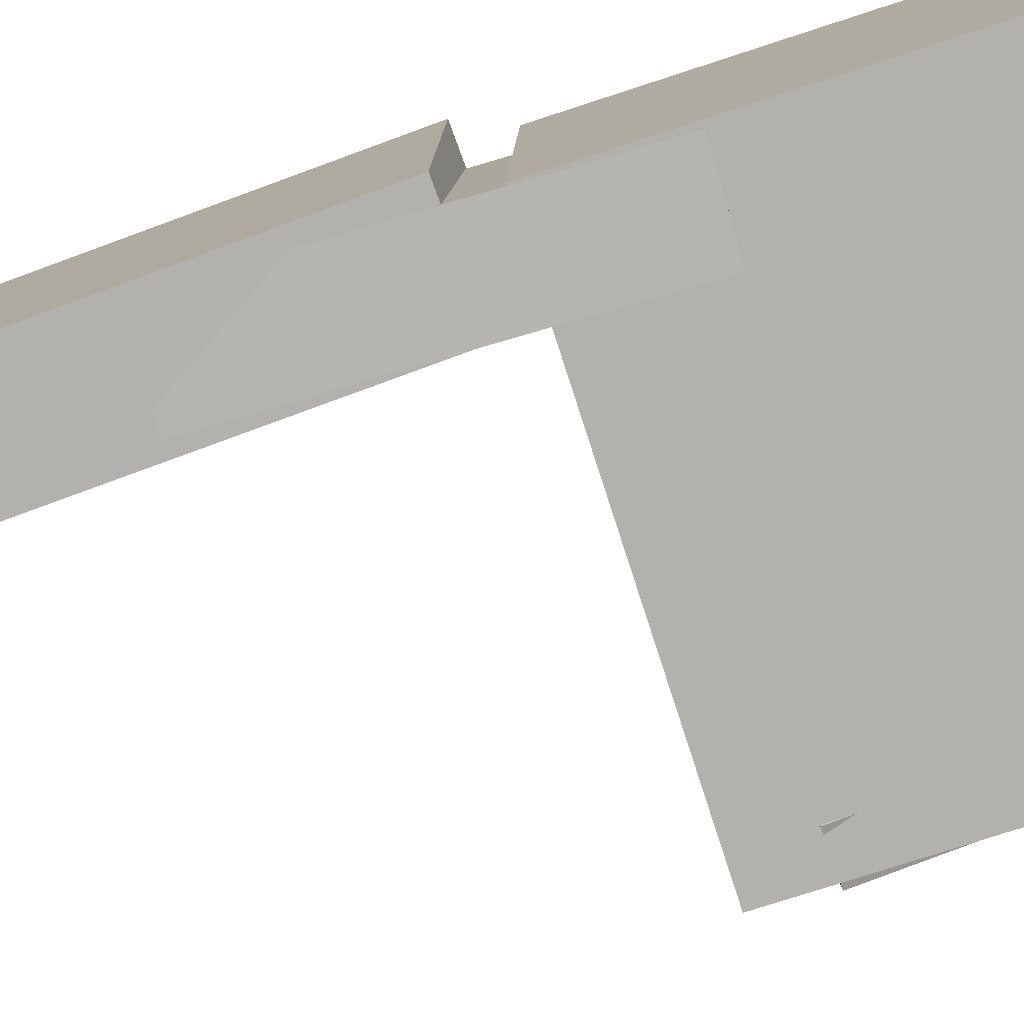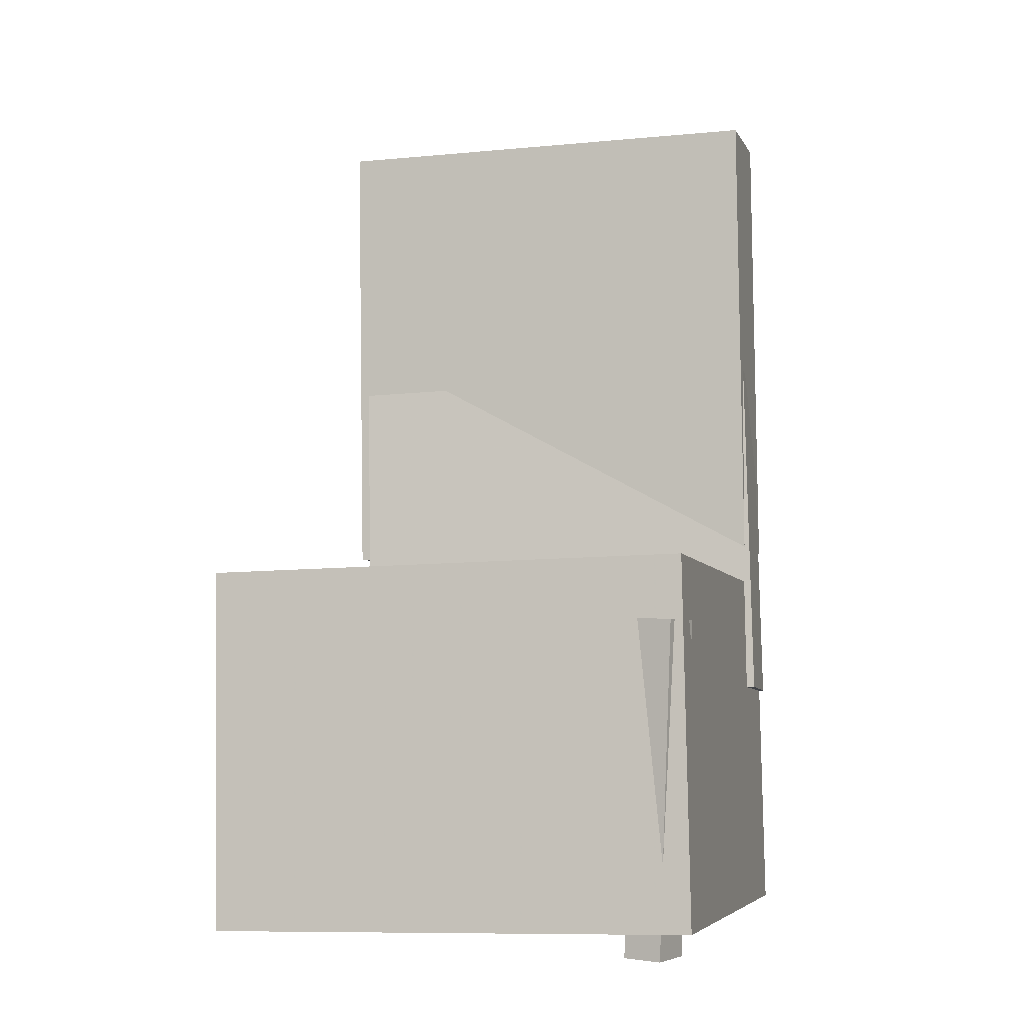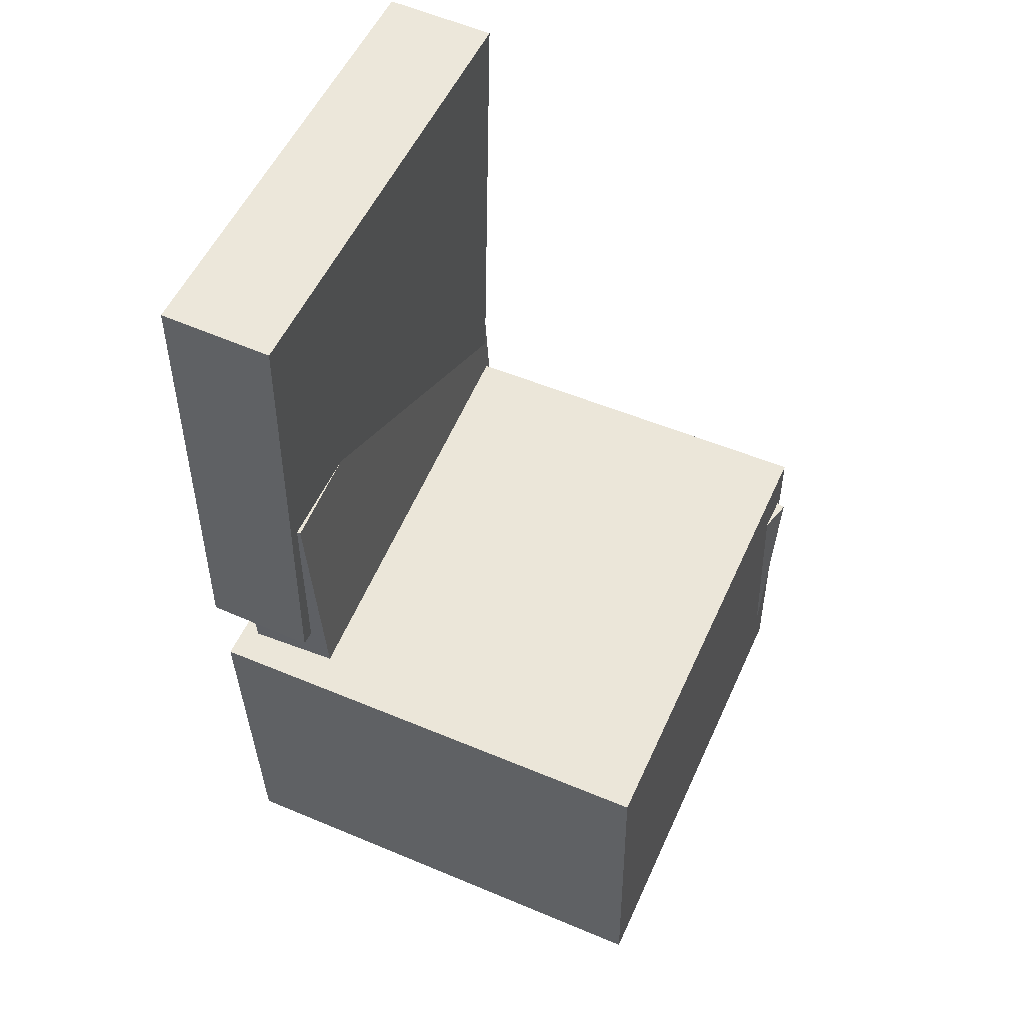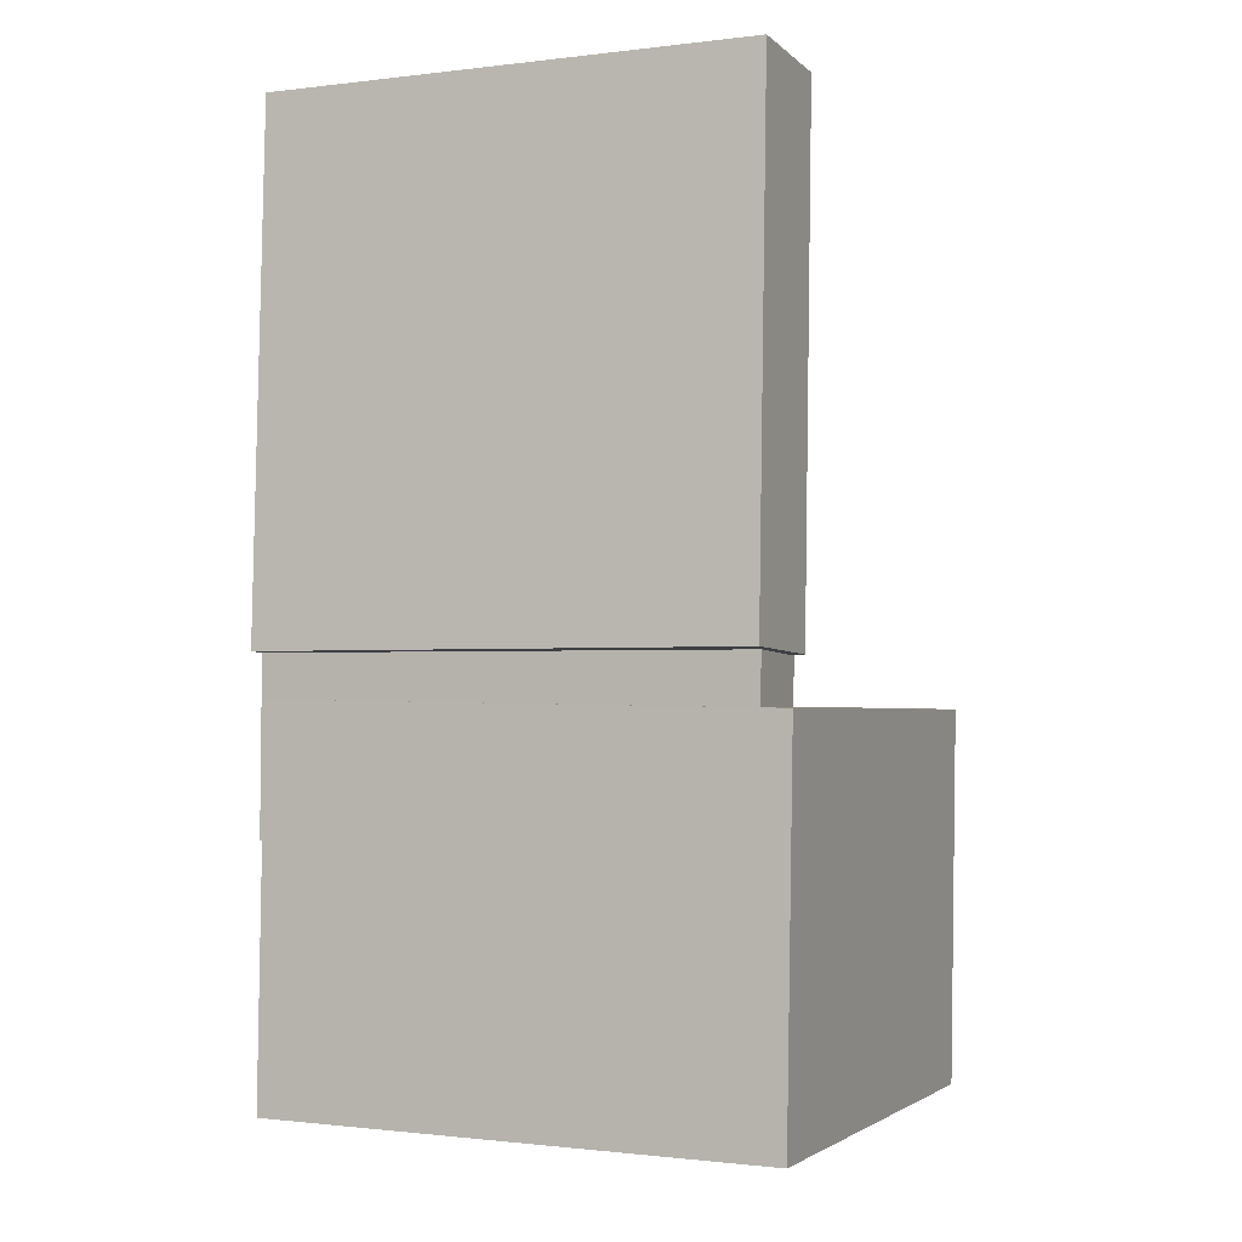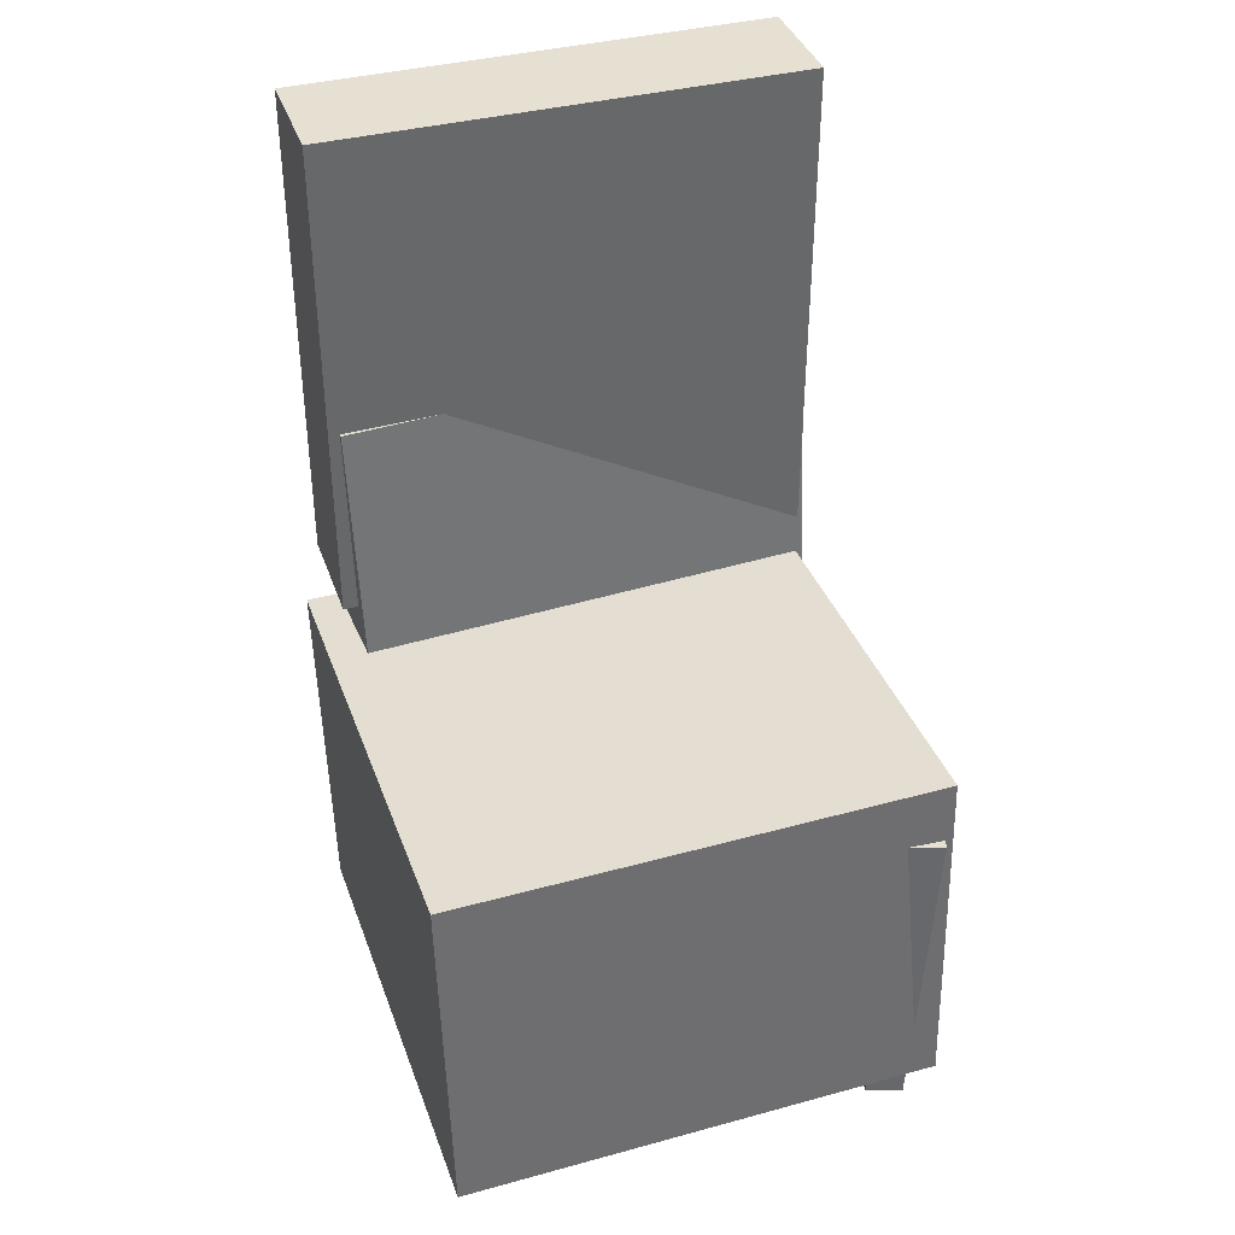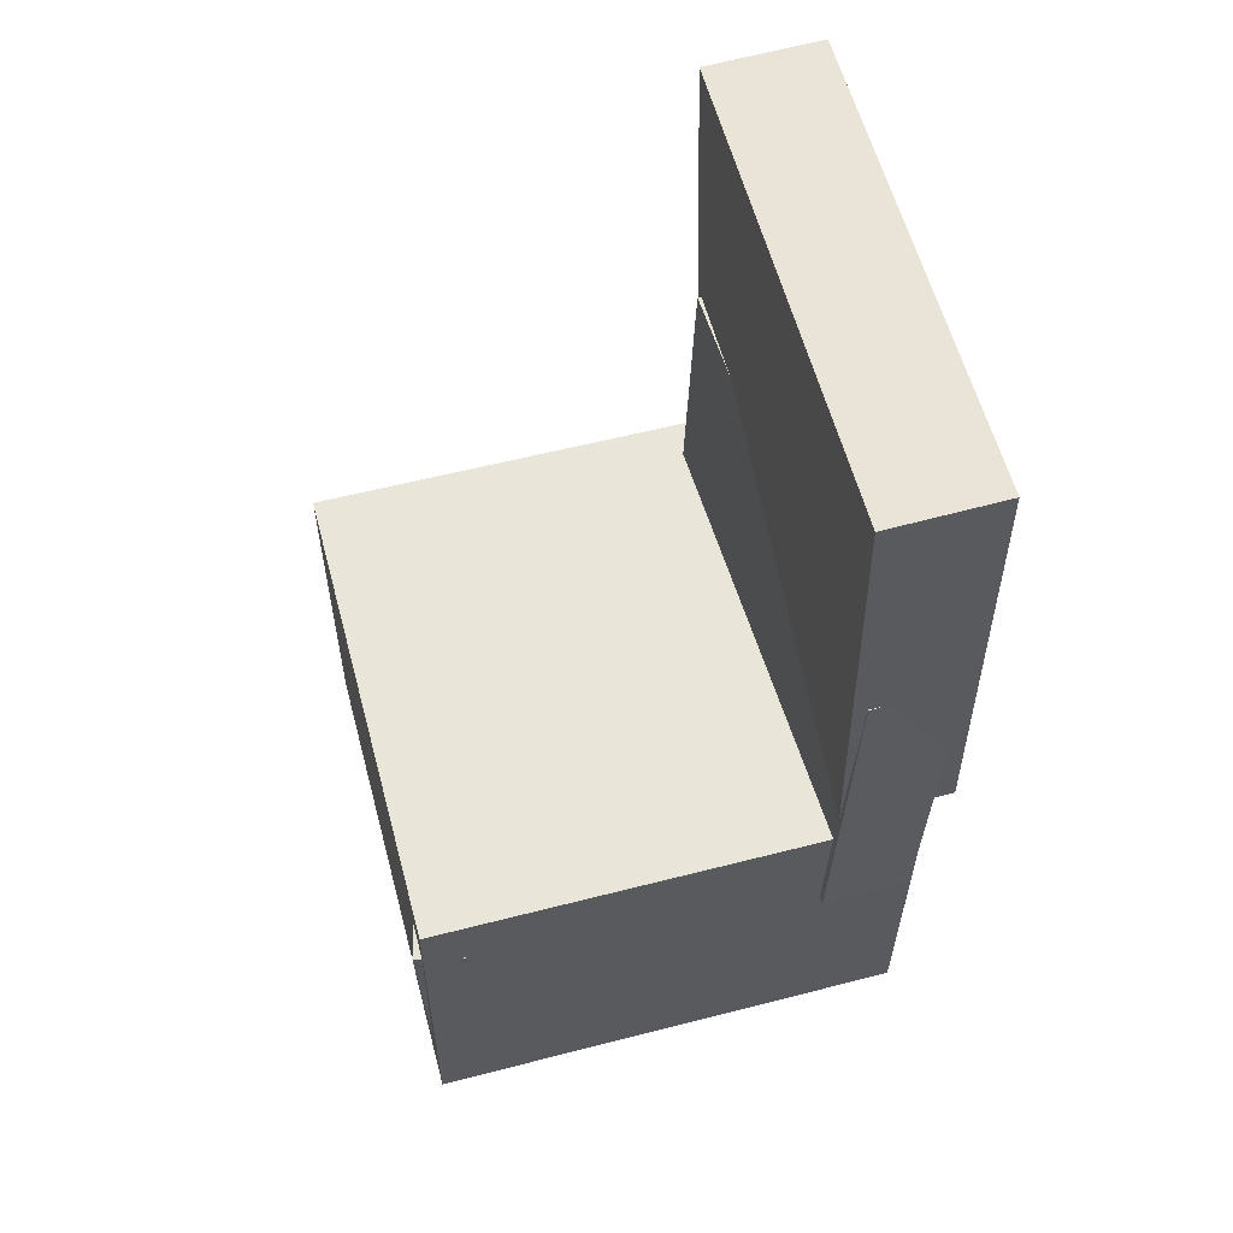
<metadata>
{"format":"obj","ext":"obj","renderer":"f3d","projection":"perspective","resolution":1024,"background":"white","views":[{"elev":-79.5,"azim":-71.3,"up":"+Z"},{"elev":-5.5,"azim":105.6,"up":"+Y"},{"elev":54.0,"azim":24.4,"up":"+Y"},{"elev":-2.9,"azim":-66.6,"up":"+Y"},{"elev":37.0,"azim":71.6,"up":"+Y"},{"elev":59.9,"azim":165.1,"up":"+Y"}]}
</metadata>
<code>
v -0.2002 0.3406 -0.147
v -0.2019 0.3383 0.1658
v -0.1562 0.3419 -0.1468
v -0.1579 0.3396 0.166
v -0.1949 0.1628 -0.1483
v -0.1966 0.1605 0.1645
v -0.1509 0.1641 -0.1481
v -0.1526 0.1618 0.1647
f 1.0 7.0 5.0
f 1.0 3.0 7.0
f 1.0 4.0 3.0
f 1.0 2.0 4.0
f 3.0 8.0 7.0
f 3.0 4.0 8.0
f 5.0 7.0 8.0
f 5.0 8.0 6.0
f 1.0 5.0 6.0
f 1.0 6.0 2.0
f 2.0 6.0 8.0
f 2.0 8.0 4.0
v -0.07168 -0.1469 -0.182
v -0.06857 -0.1506 0.1884
v -0.0681 -0.07272 -0.1812
v -0.06499 -0.07645 0.1892
v 0.1806 -0.159 -0.1842
v 0.1837 -0.1627 0.1862
v 0.1842 -0.08489 -0.1835
v 0.1873 -0.08861 0.1869
f 9.0 15.0 13.0
f 9.0 11.0 15.0
f 9.0 12.0 11.0
f 9.0 10.0 12.0
f 11.0 16.0 15.0
f 11.0 12.0 16.0
f 13.0 15.0 16.0
f 13.0 16.0 14.0
f 9.0 13.0 14.0
f 9.0 14.0 10.0
f 10.0 14.0 16.0
f 10.0 16.0 12.0
v -0.1203 0.3796 -0.1943
v -0.1206 0.3771 0.1944
v -0.1305 -0.02934 -0.197
v -0.1309 -0.03188 0.1917
v -0.212 0.3819 -0.1944
v -0.2123 0.3794 0.1943
v -0.2222 -0.02704 -0.1971
v -0.2226 -0.02958 0.1917
f 17.0 23.0 21.0
f 17.0 19.0 23.0
f 17.0 20.0 19.0
f 17.0 18.0 20.0
f 19.0 24.0 23.0
f 19.0 20.0 24.0
f 21.0 23.0 24.0
f 21.0 24.0 22.0
f 17.0 21.0 22.0
f 17.0 22.0 18.0
f 18.0 22.0 24.0
f 18.0 24.0 20.0
v 0.1543 -0.3801 -0.1873
v 0.1612 -0.1091 -0.1993
v 0.1941 -0.3806 -0.1773
v 0.201 -0.1097 -0.1893
v 0.1467 -0.3785 -0.1568
v 0.1536 -0.1075 -0.1689
v 0.1865 -0.3791 -0.1469
v 0.1934 -0.1081 -0.1589
f 25.0 31.0 29.0
f 25.0 27.0 31.0
f 25.0 28.0 27.0
f 25.0 26.0 28.0
f 27.0 32.0 31.0
f 27.0 28.0 32.0
f 29.0 31.0 32.0
f 29.0 32.0 30.0
f 25.0 29.0 30.0
f 25.0 30.0 26.0
f 26.0 30.0 32.0
f 26.0 32.0 28.0
v -0.2112 0.142 -0.1938
v -0.1973 0.1311 0.1863
v -0.1376 0.145 -0.1964
v -0.1236 0.1342 0.1837
v -0.1989 -0.1639 -0.203
v -0.185 -0.1748 0.1771
v -0.1252 -0.1609 -0.2056
v -0.1113 -0.1717 0.1745
f 33.0 39.0 37.0
f 33.0 35.0 39.0
f 33.0 36.0 35.0
f 33.0 34.0 36.0
f 35.0 40.0 39.0
f 35.0 36.0 40.0
f 37.0 39.0 40.0
f 37.0 40.0 38.0
f 33.0 37.0 38.0
f 33.0 38.0 34.0
f 34.0 38.0 40.0
f 34.0 40.0 36.0
v -0.2035 -0.06989 0.2081
v -0.2001 -0.3714 0.2017
v 0.1939 -0.06547 0.2076
v 0.1972 -0.367 0.2011
v -0.2041 -0.0612 -0.1963
v -0.2008 -0.3627 -0.2028
v 0.1932 -0.05679 -0.1969
v 0.1966 -0.3583 -0.2033
f 41.0 47.0 45.0
f 41.0 43.0 47.0
f 41.0 44.0 43.0
f 41.0 42.0 44.0
f 43.0 48.0 47.0
f 43.0 44.0 48.0
f 45.0 47.0 48.0
f 45.0 48.0 46.0
f 41.0 45.0 46.0
f 41.0 46.0 42.0
f 42.0 46.0 48.0
f 42.0 48.0 44.0

</code>
